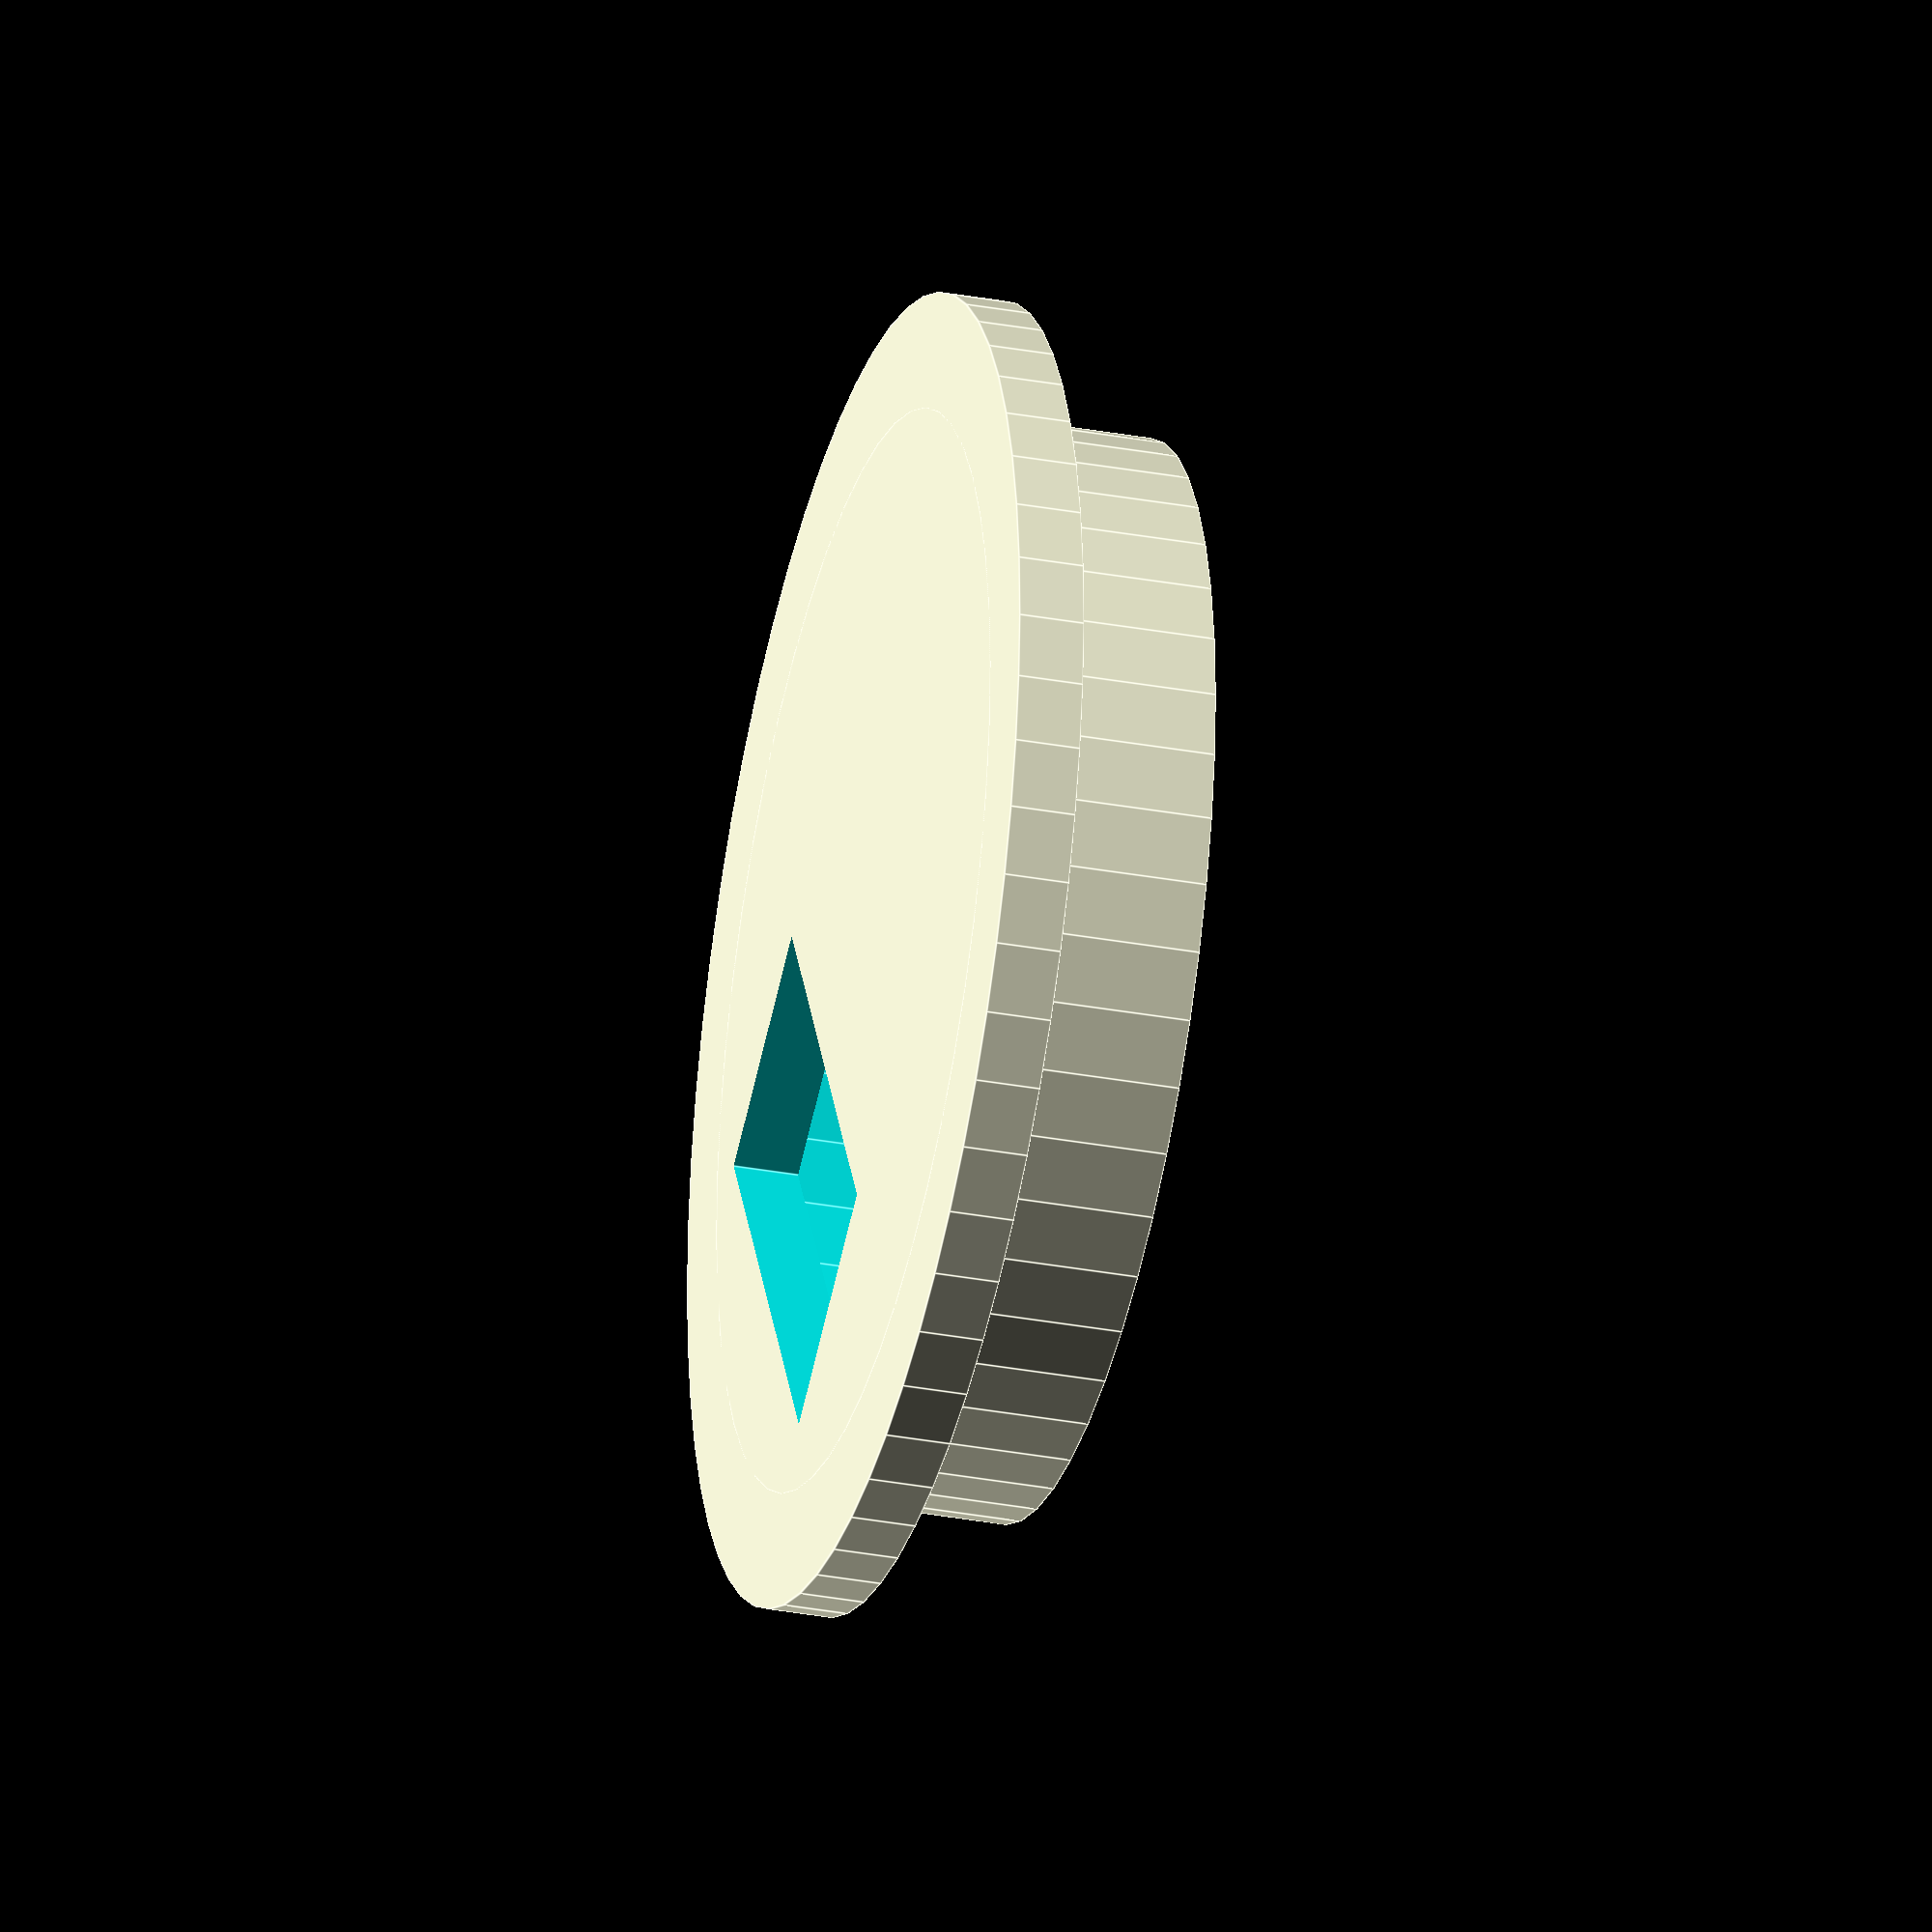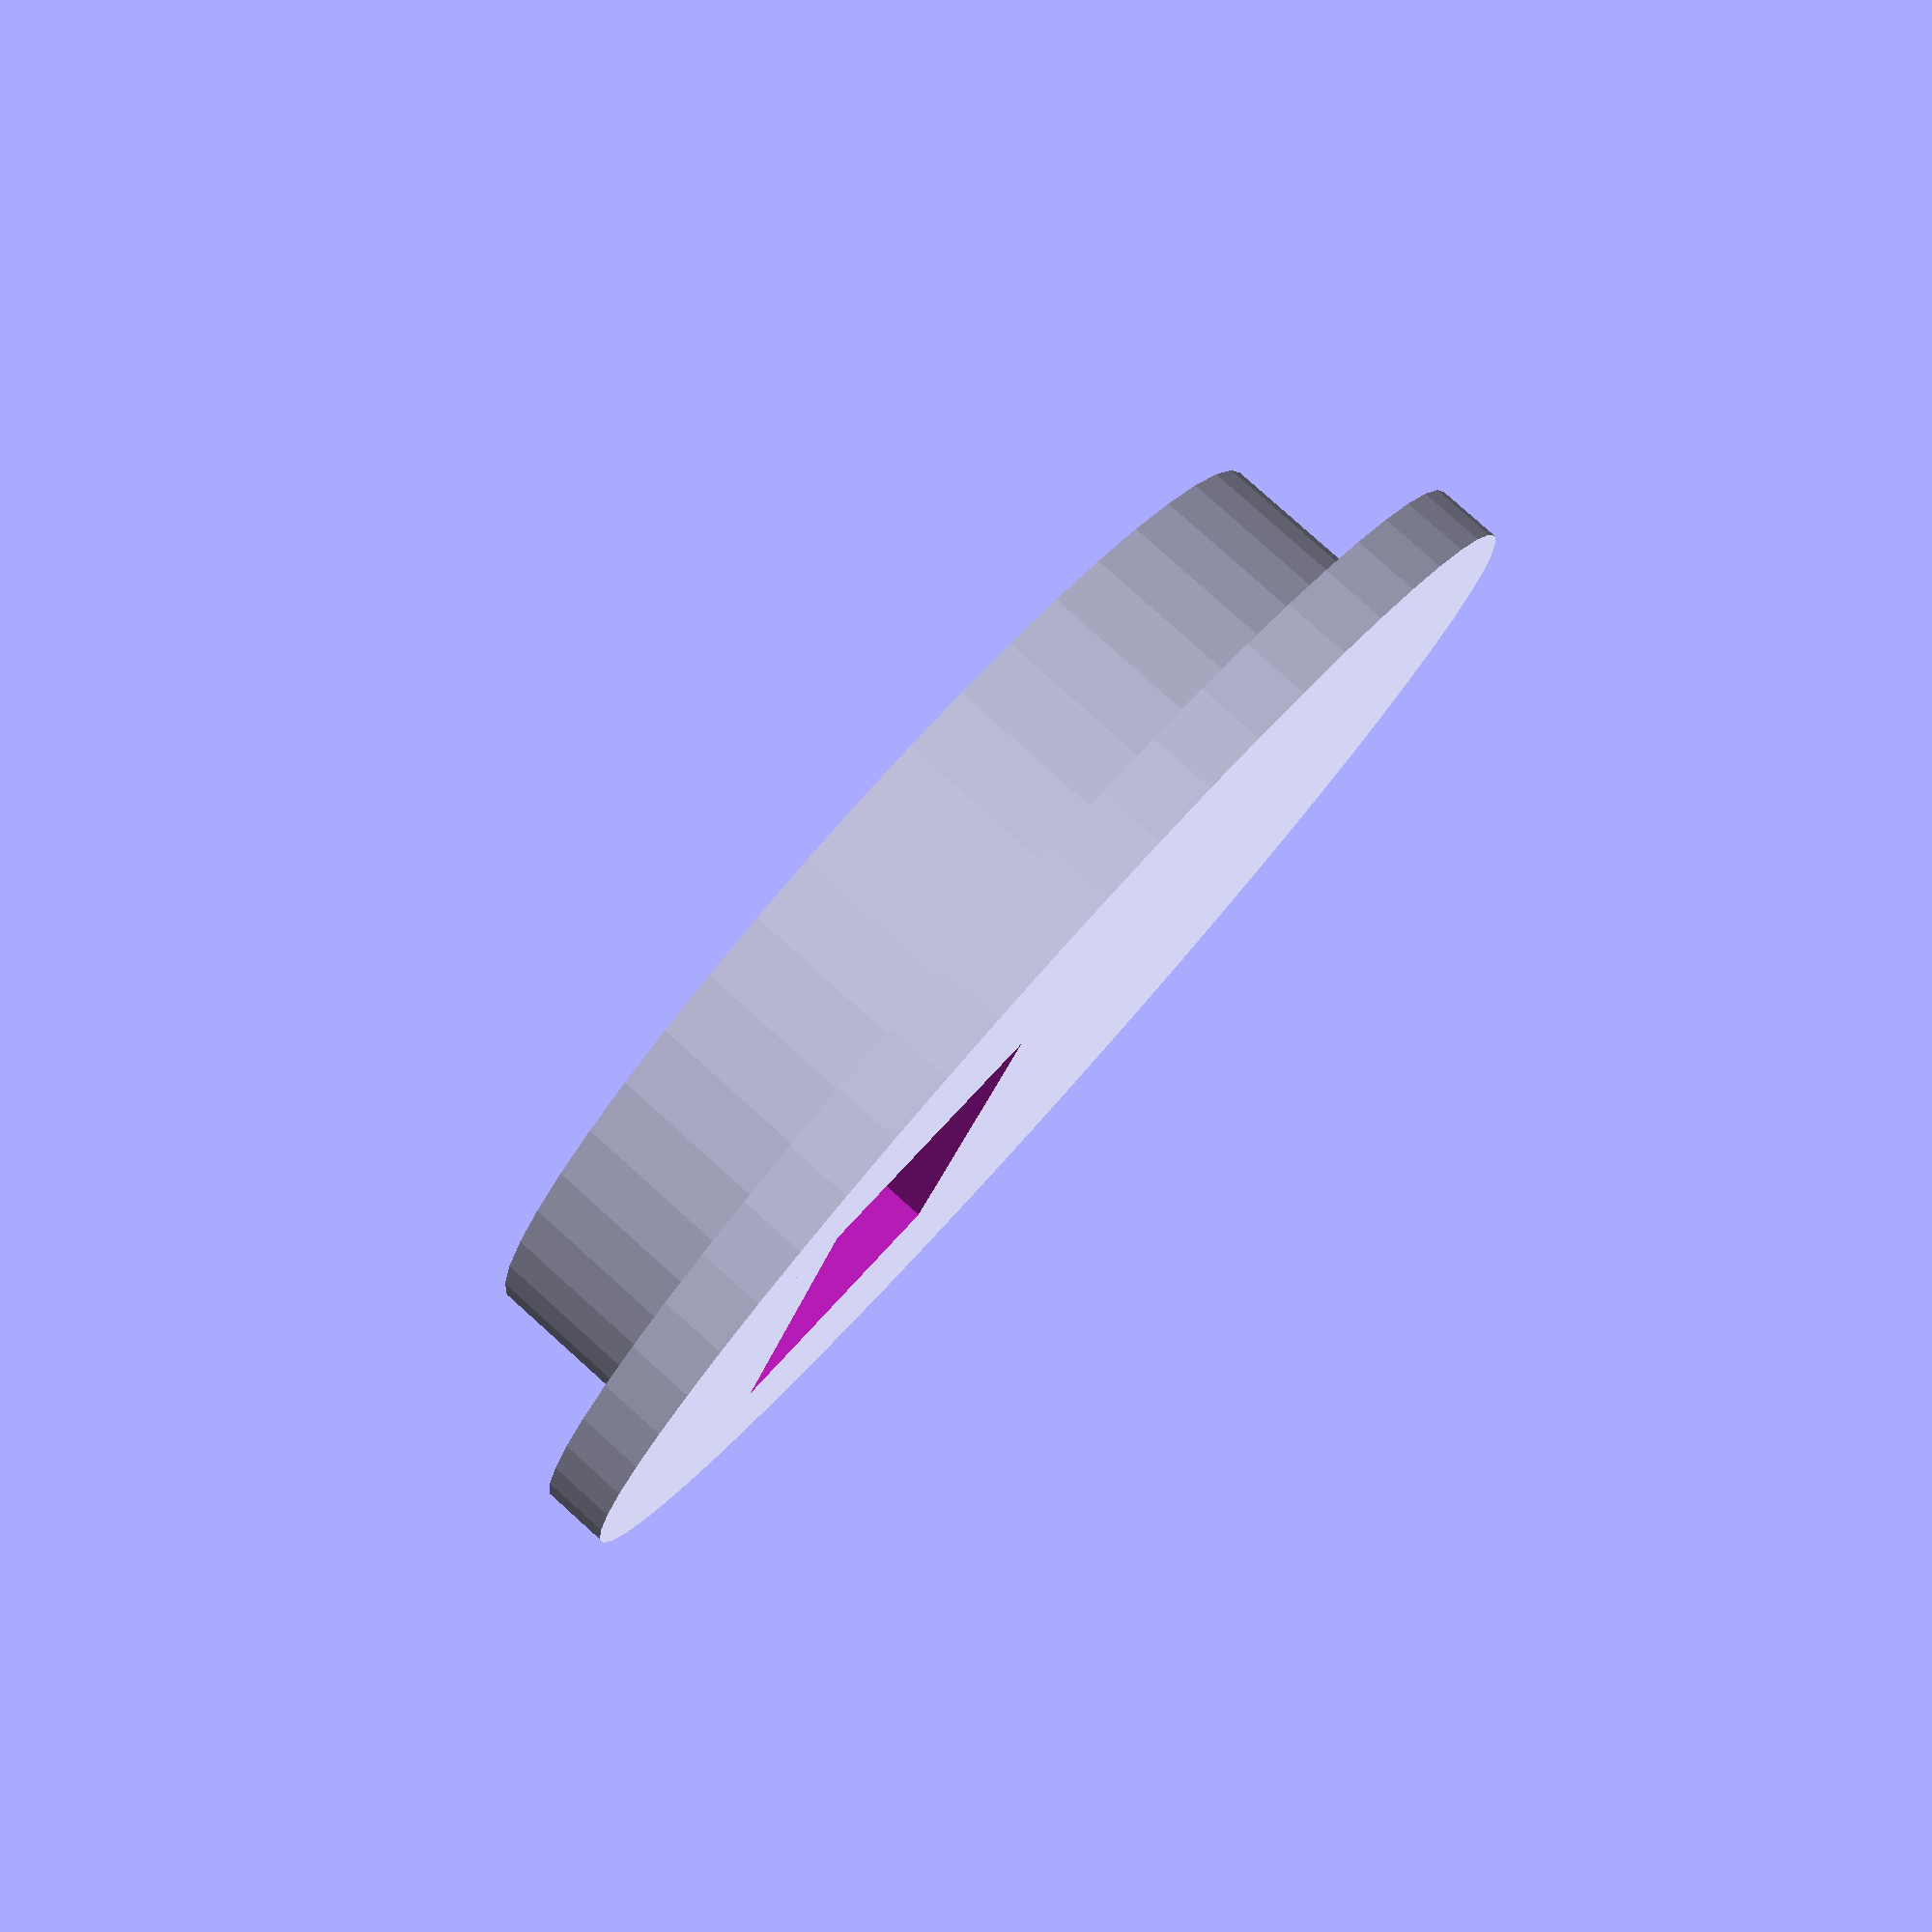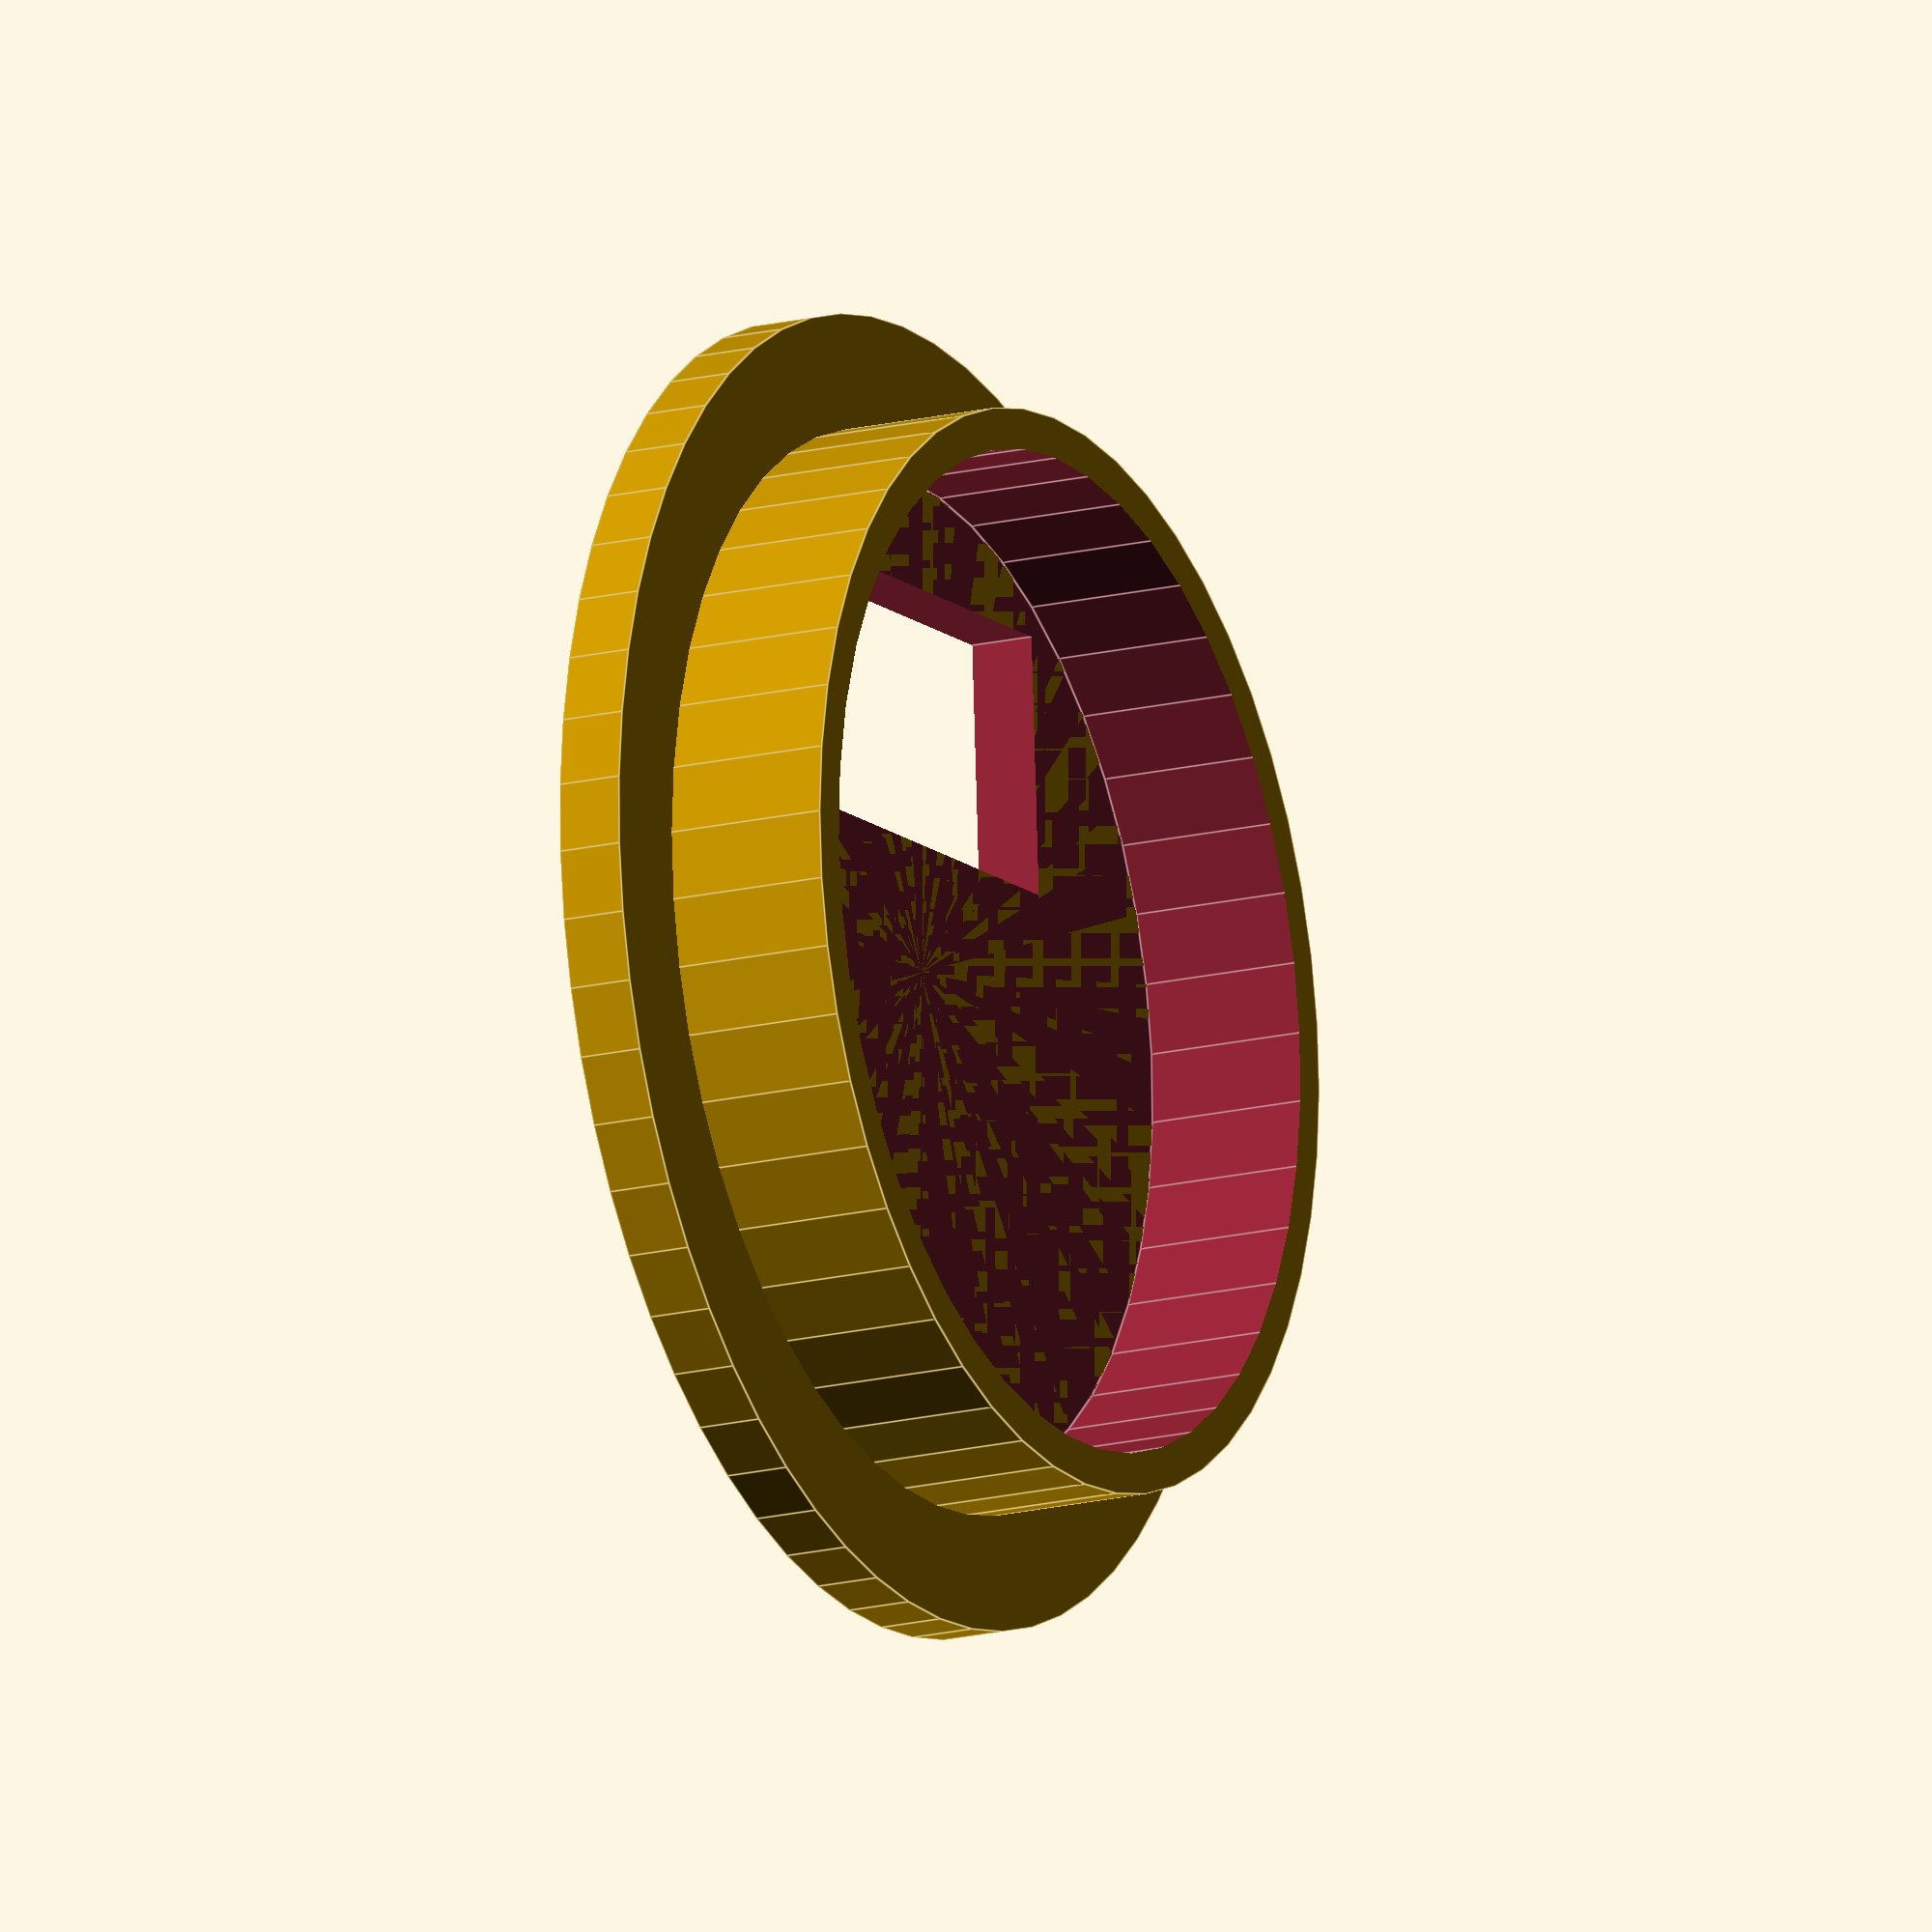
<openscad>
difference() {
    union() {
    cylinder(h=2, r1=20, r2=20, $fn=60);
    difference() {
        cylinder(h=7, r1=16.5, r2=16.5, $fn=50);
        translate([0,0,2]) cylinder(h=7, r1=15.25, r2=15.25, $fn=45);
    }
    }
    translate([4,-8,-2]) cube([8,16,10]);
}
</openscad>
<views>
elev=212.2 azim=209.3 roll=284.5 proj=o view=edges
elev=98.3 azim=163.4 roll=48.1 proj=p view=solid
elev=196.6 azim=86.5 roll=242.9 proj=o view=edges
</views>
